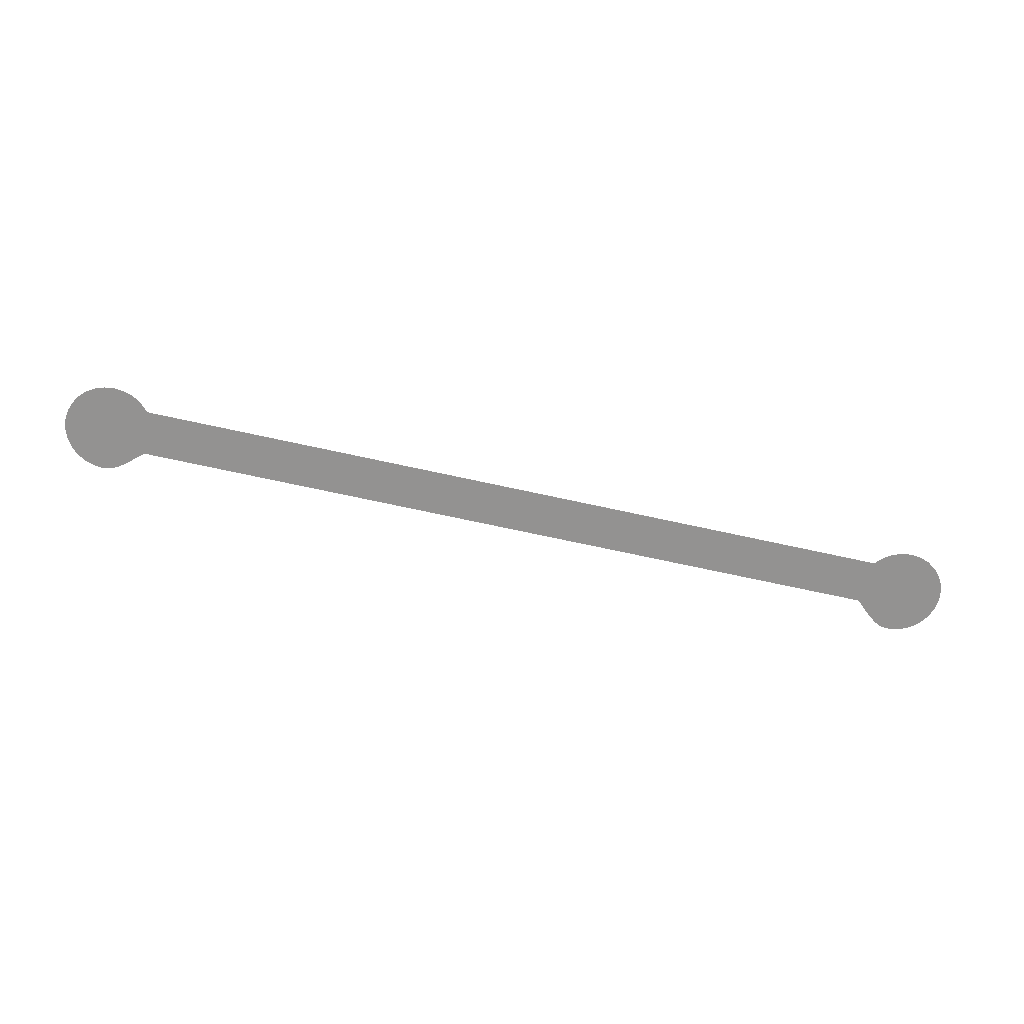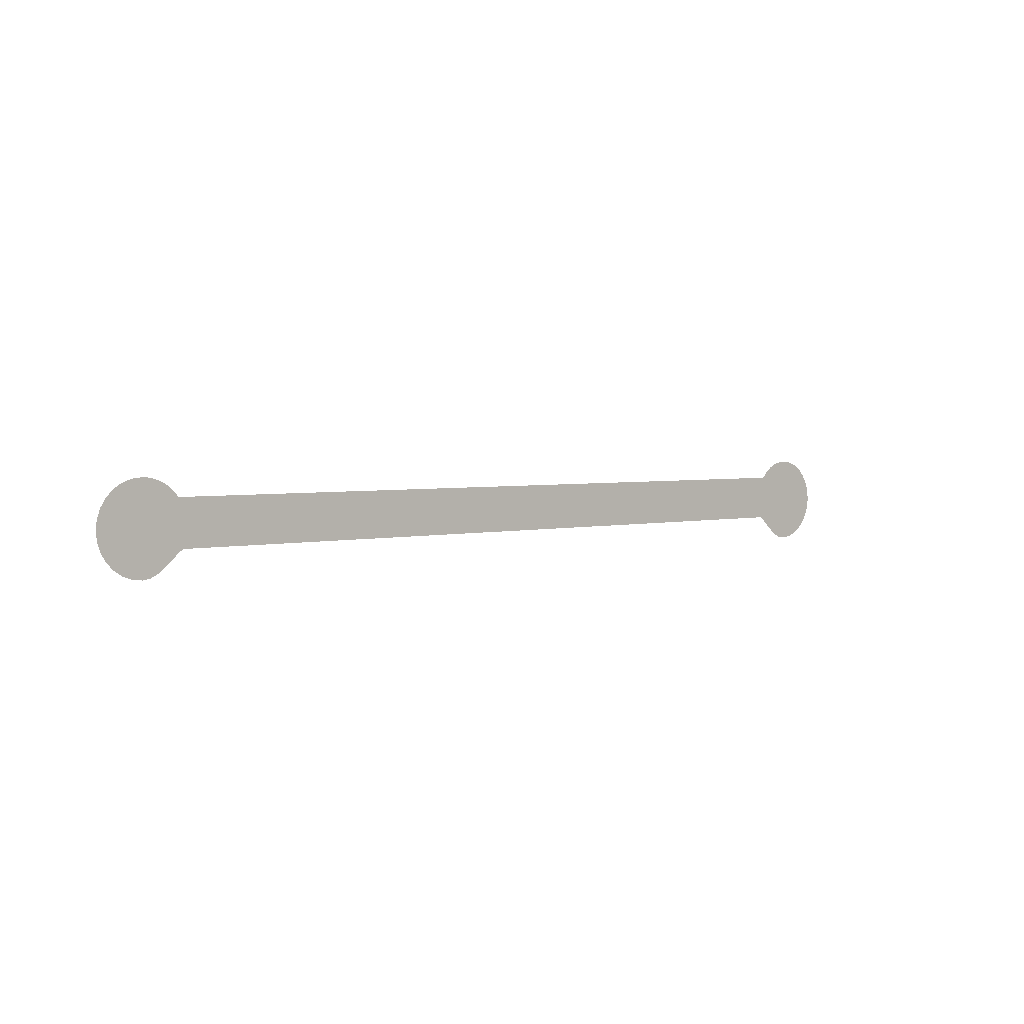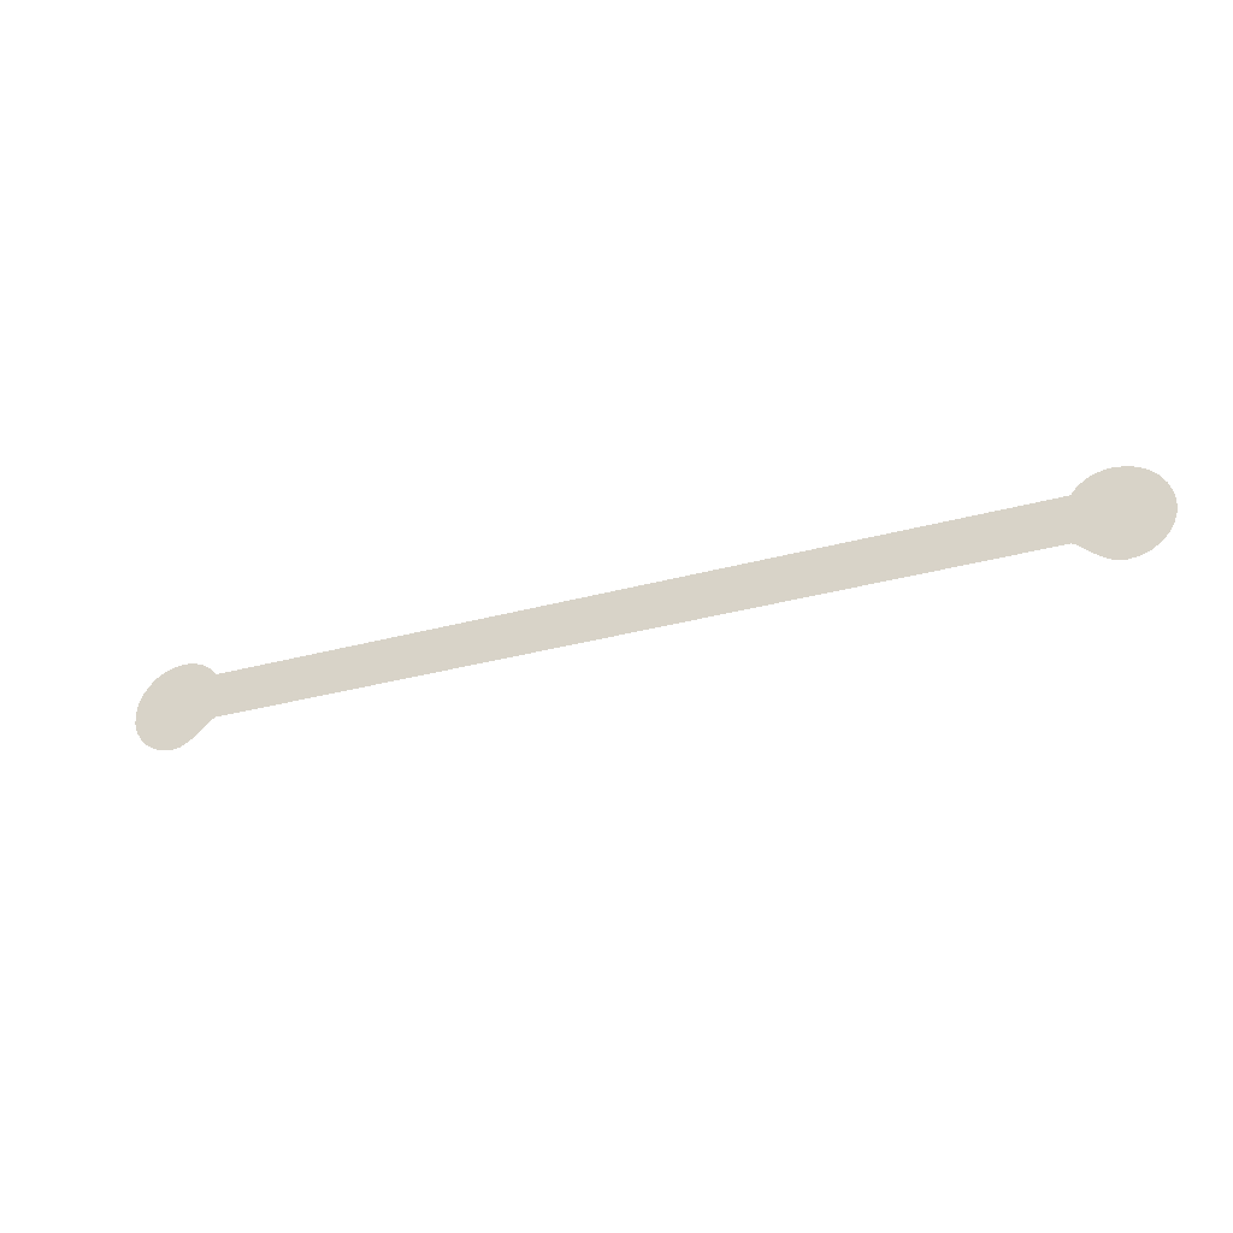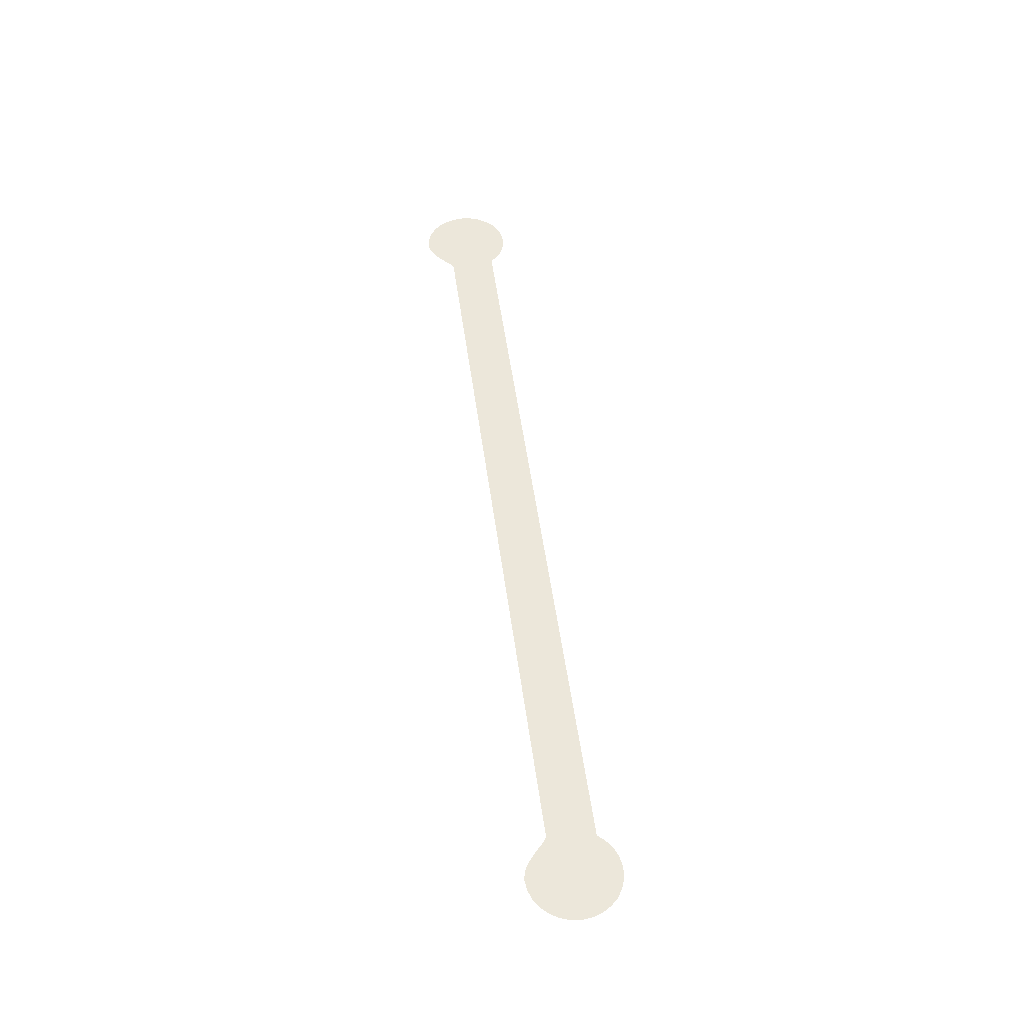
<metadata>
{"format":"obj","ext":"obj","renderer":"f3d","projection":"perspective","resolution":1024,"background":"white","views":[{"elev":-66.5,"azim":167.3,"up":"+Z"},{"elev":3.0,"azim":-41.2,"up":"+Y"},{"elev":-33.0,"azim":20.7,"up":"+Y"},{"elev":50.3,"azim":82.5,"up":"+Z"}]}
</metadata>
<code>
o model_16
v 2.883 -1.58 4.999e-09
v 2.634 -1.623 4.999e-09
v 3.121 -1.467 4.999e-09
v 2.292 -1.583 4.999e-09
v 3.338 -1.311 4.999e-09
v 1.971 -1.47 4.999e-09
v 1.692 -1.292 4.999e-09
v 3.545 -1.138 4.999e-09
v 1.464 -1.059 4.999e-09
v 1.288 -0.78 4.999e-09
v 1.174 -0.4644 4.999e-09
v 1.132 -0.1194 4.999e-09
v 1.174 0.2241 4.999e-09
v 1.288 0.5397 4.999e-09
v 1.464 0.8186 4.999e-09
v 1.692 1.052 4.999e-09
v 1.971 1.23 4.999e-09
v 2.292 1.343 4.999e-09
v 2.634 1.382 4.999e-09
v 2.841 1.368 4.999e-09
v 3.038 1.325 4.999e-09
v 3.235 1.258 4.999e-09
v 3.411 1.166 4.999e-09
v 3.566 1.053 4.999e-09
v 3.721 -0.9723 4.999e-09
v 3.711 0.9199 4.999e-09
v 3.835 0.7702 4.999e-09
v 3.866 -0.8416 4.999e-09
v 3.991 -0.7697 4.999e-09
v 29.76 -0.7697 4.999e-09
v 29.91 0.7702 4.999e-09
v 29.88 -0.8416 4.999e-09
v 30.03 -0.9723 4.999e-09
v 30.04 0.9199 4.999e-09
v 30.18 1.053 4.999e-09
v 30.34 1.166 4.999e-09
v 30.51 1.258 4.999e-09
v 30.71 1.325 4.999e-09
v 30.2 -1.138 4.999e-09
v 30.91 1.368 4.999e-09
v 31.11 1.382 4.999e-09
v 31.45 1.343 4.999e-09
v 31.78 1.23 4.999e-09
v 32.06 1.052 4.999e-09
v 32.28 0.8186 4.999e-09
v 32.46 0.5397 4.999e-09
v 32.57 0.2241 4.999e-09
v 32.61 -0.1194 4.999e-09
v 32.57 -0.4644 4.999e-09
v 30.41 -1.311 4.999e-09
v 32.46 -0.78 4.999e-09
v 32.28 -1.059 4.999e-09
v 32.06 -1.292 4.999e-09
v 31.78 -1.47 4.999e-09
v 30.63 -1.467 4.999e-09
v 31.45 -1.583 4.999e-09
v 30.86 -1.58 4.999e-09
v 31.11 -1.623 4.999e-09
v 31.11 -1.623 4.999e-09
v 31.45 -1.583 4.999e-09
v 30.86 -1.58 4.999e-09
v 30.63 -1.467 4.999e-09
v 31.78 -1.47 4.999e-09
v 30.41 -1.311 4.999e-09
v 32.06 -1.292 4.999e-09
v 32.28 -1.059 4.999e-09
v 32.46 -0.78 4.999e-09
v 32.57 -0.4644 4.999e-09
v 30.2 -1.138 4.999e-09
v 32.61 -0.1194 4.999e-09
v 32.57 0.2241 4.999e-09
v 32.46 0.5397 4.999e-09
v 32.28 0.8186 4.999e-09
v 32.06 1.052 4.999e-09
v 31.78 1.23 4.999e-09
v 31.45 1.343 4.999e-09
v 31.11 1.382 4.999e-09
v 30.91 1.368 4.999e-09
v 30.71 1.325 4.999e-09
v 30.03 -0.9723 4.999e-09
v 30.51 1.258 4.999e-09
v 30.34 1.166 4.999e-09
v 30.18 1.053 4.999e-09
v 30.04 0.9199 4.999e-09
v 29.91 0.7702 4.999e-09
v 29.88 -0.8416 4.999e-09
v 29.76 -0.7697 4.999e-09
v 3.835 0.7702 4.999e-09
v 3.991 -0.7697 4.999e-09
v 3.866 -0.8416 4.999e-09
v 3.721 -0.9723 4.999e-09
v 3.711 0.9199 4.999e-09
v 3.566 1.053 4.999e-09
v 3.545 -1.138 4.999e-09
v 3.411 1.166 4.999e-09
v 3.235 1.258 4.999e-09
v 3.038 1.325 4.999e-09
v 2.841 1.368 4.999e-09
v 2.634 1.382 4.999e-09
v 2.292 1.343 4.999e-09
v 1.971 1.23 4.999e-09
v 1.692 1.052 4.999e-09
v 1.464 0.8186 4.999e-09
v 1.288 0.5397 4.999e-09
v 1.174 0.2241 4.999e-09
v 1.132 -0.1194 4.999e-09
v 1.174 -0.4644 4.999e-09
v 1.288 -0.78 4.999e-09
v 1.464 -1.059 4.999e-09
v 1.692 -1.292 4.999e-09
v 3.338 -1.311 4.999e-09
v 1.971 -1.47 4.999e-09
v 2.292 -1.583 4.999e-09
v 3.121 -1.467 4.999e-09
v 2.634 -1.623 4.999e-09
v 2.883 -1.58 4.999e-09
v 3.711 0.9199 4.999e-09
v 3.835 0.7702 4.999e-09
v 3.566 1.053 4.999e-09
v 3.411 1.166 4.999e-09
v 3.235 1.258 4.999e-09
v 3.038 1.325 4.999e-09
v 2.841 1.368 4.999e-09
v 2.634 1.382 4.999e-09
v 2.292 1.343 4.999e-09
v 1.971 1.23 4.999e-09
v 1.692 1.052 4.999e-09
v 1.464 0.8186 4.999e-09
v 1.288 0.5397 4.999e-09
v 1.174 0.2241 4.999e-09
v 1.132 -0.1194 4.999e-09
v 1.174 -0.4644 4.999e-09
v 1.288 -0.78 4.999e-09
v 1.464 -1.059 4.999e-09
v 1.692 -1.292 4.999e-09
v 1.971 -1.47 4.999e-09
v 2.292 -1.583 4.999e-09
v 2.634 -1.623 4.999e-09
v 2.883 -1.58 4.999e-09
v 3.121 -1.467 4.999e-09
v 3.338 -1.311 4.999e-09
v 3.545 -1.138 4.999e-09
v 3.721 -0.9723 4.999e-09
v 3.866 -0.8416 4.999e-09
v 3.991 -0.7697 4.999e-09
v 29.76 -0.7697 4.999e-09
v 29.88 -0.8416 4.999e-09
v 30.03 -0.9723 4.999e-09
v 30.2 -1.138 4.999e-09
v 30.41 -1.311 4.999e-09
v 30.63 -1.467 4.999e-09
v 30.86 -1.58 4.999e-09
v 31.11 -1.623 4.999e-09
v 31.45 -1.583 4.999e-09
v 31.78 -1.47 4.999e-09
v 32.06 -1.292 4.999e-09
v 32.28 -1.059 4.999e-09
v 32.46 -0.78 4.999e-09
v 32.57 -0.4644 4.999e-09
v 32.61 -0.1194 4.999e-09
v 32.57 0.2241 4.999e-09
v 32.46 0.5397 4.999e-09
v 32.28 0.8186 4.999e-09
v 32.06 1.052 4.999e-09
v 31.78 1.23 4.999e-09
v 31.45 1.343 4.999e-09
v 31.11 1.382 4.999e-09
v 30.91 1.368 4.999e-09
v 30.71 1.325 4.999e-09
v 30.51 1.258 4.999e-09
v 30.34 1.166 4.999e-09
v 30.18 1.053 4.999e-09
v 30.04 0.9199 4.999e-09
v 29.91 0.7702 4.999e-09
f 1 2 3
f 2 4 3
f 3 4 5
f 4 6 5
f 5 6 5
f 6 7 5
f 5 7 8
f 7 9 8
f 8 9 8
f 9 10 8
f 8 10 8
f 10 11 8
f 8 11 8
f 11 12 8
f 8 12 8
f 12 13 8
f 8 13 8
f 13 14 8
f 8 14 8
f 14 15 8
f 8 15 8
f 15 16 8
f 8 16 8
f 16 17 8
f 8 17 8
f 17 18 8
f 8 18 8
f 18 19 8
f 8 19 8
f 19 20 8
f 8 20 8
f 20 21 8
f 8 21 8
f 21 22 8
f 8 22 8
f 22 23 8
f 8 23 8
f 23 24 8
f 8 24 25
f 24 26 25
f 25 26 25
f 26 27 25
f 25 27 28
f 27 27 28
f 28 27 29
f 27 27 29
f 29 27 30
f 27 31 30
f 30 31 32
f 31 31 32
f 32 31 33
f 31 34 33
f 33 34 33
f 34 35 33
f 33 35 33
f 35 36 33
f 33 36 33
f 36 37 33
f 33 37 33
f 37 38 33
f 33 38 39
f 38 40 39
f 39 40 39
f 40 41 39
f 39 41 39
f 41 42 39
f 39 42 39
f 42 43 39
f 39 43 39
f 43 44 39
f 39 44 39
f 44 45 39
f 39 45 39
f 45 46 39
f 39 46 39
f 46 47 39
f 39 47 39
f 47 48 39
f 39 48 39
f 48 49 39
f 39 49 50
f 49 51 50
f 50 51 50
f 51 52 50
f 50 52 50
f 52 53 50
f 50 53 50
f 53 54 50
f 50 54 55
f 54 56 55
f 55 56 57
f 56 58 57
f 57 58 58
f 58 59 58
f 58 59 59
f 59 60 59
f 59 60 61
f 60 60 61
f 61 60 62
f 60 63 62
f 62 63 64
f 63 65 64
f 64 65 64
f 65 66 64
f 64 66 64
f 66 67 64
f 64 67 64
f 67 68 64
f 64 68 69
f 68 70 69
f 69 70 69
f 70 71 69
f 69 71 69
f 71 72 69
f 69 72 69
f 72 73 69
f 69 73 69
f 73 74 69
f 69 74 69
f 74 75 69
f 69 75 69
f 75 76 69
f 69 76 69
f 76 77 69
f 69 77 69
f 77 78 69
f 69 78 69
f 78 79 69
f 69 79 80
f 79 81 80
f 80 81 80
f 81 82 80
f 80 82 80
f 82 83 80
f 80 83 80
f 83 84 80
f 80 84 80
f 84 85 80
f 80 85 86
f 85 85 86
f 86 85 87
f 85 88 87
f 87 88 89
f 88 88 89
f 89 88 90
f 88 88 90
f 90 88 91
f 88 92 91
f 91 92 91
f 92 93 91
f 91 93 94
f 93 95 94
f 94 95 94
f 95 96 94
f 94 96 94
f 96 97 94
f 94 97 94
f 97 98 94
f 94 98 94
f 98 99 94
f 94 99 94
f 99 100 94
f 94 100 94
f 100 101 94
f 94 101 94
f 101 102 94
f 94 102 94
f 102 103 94
f 94 103 94
f 103 104 94
f 94 104 94
f 104 105 94
f 94 105 94
f 105 106 94
f 94 106 94
f 106 107 94
f 94 107 94
f 107 108 94
f 94 108 94
f 108 109 94
f 94 109 94
f 109 110 94
f 94 110 111
f 110 112 111
f 111 112 111
f 112 113 111
f 111 113 114
f 113 115 114
f 114 115 116

</code>
